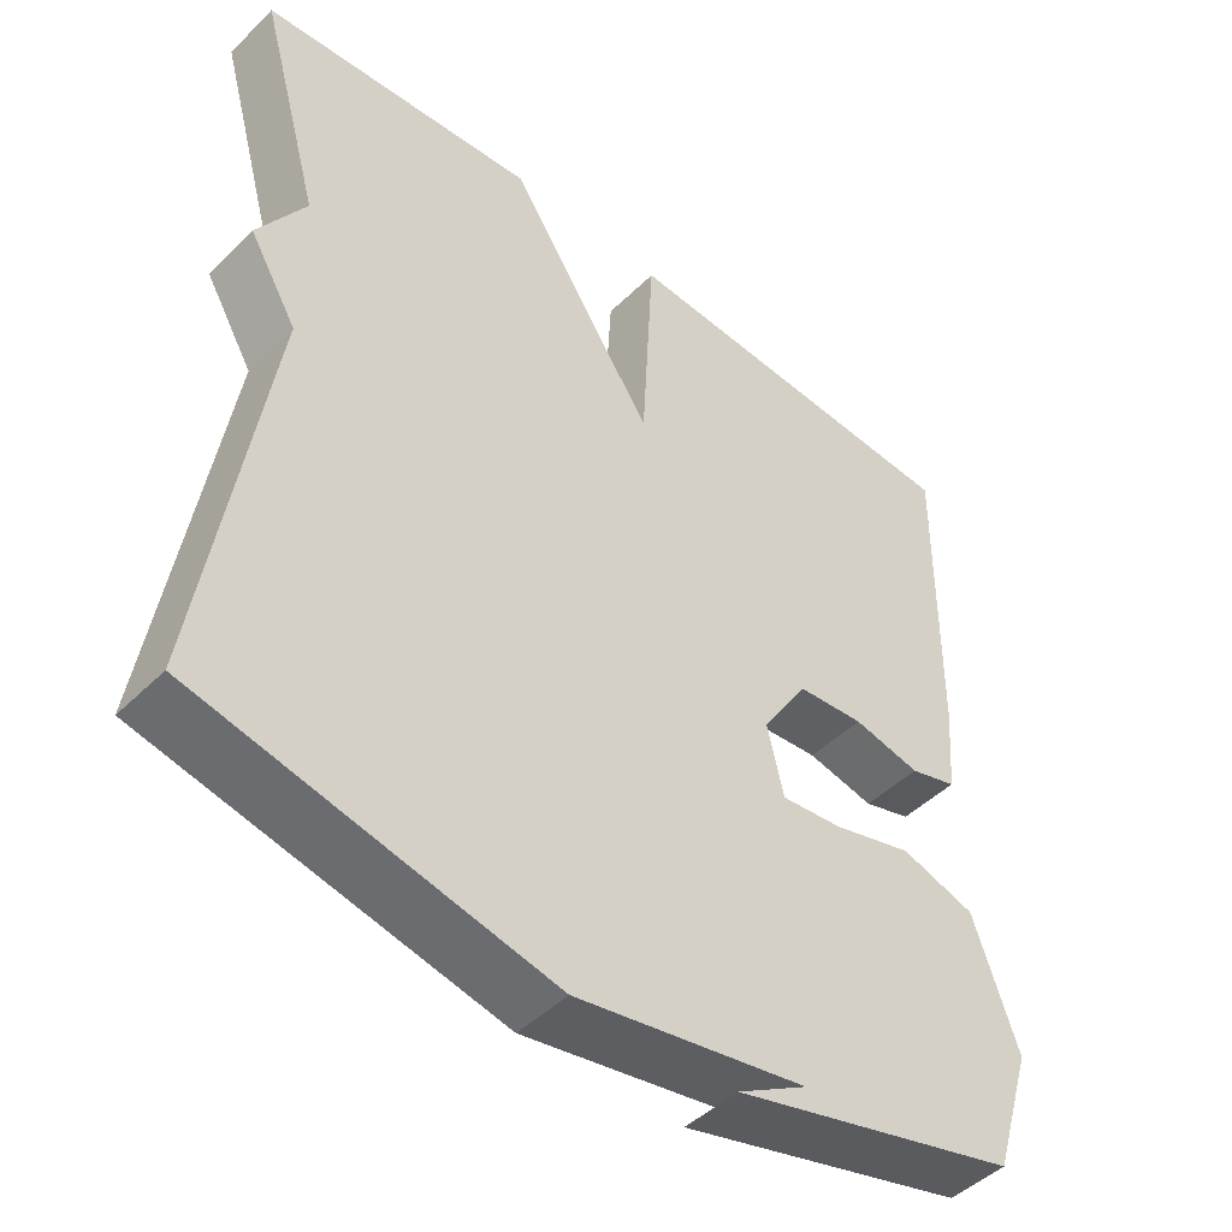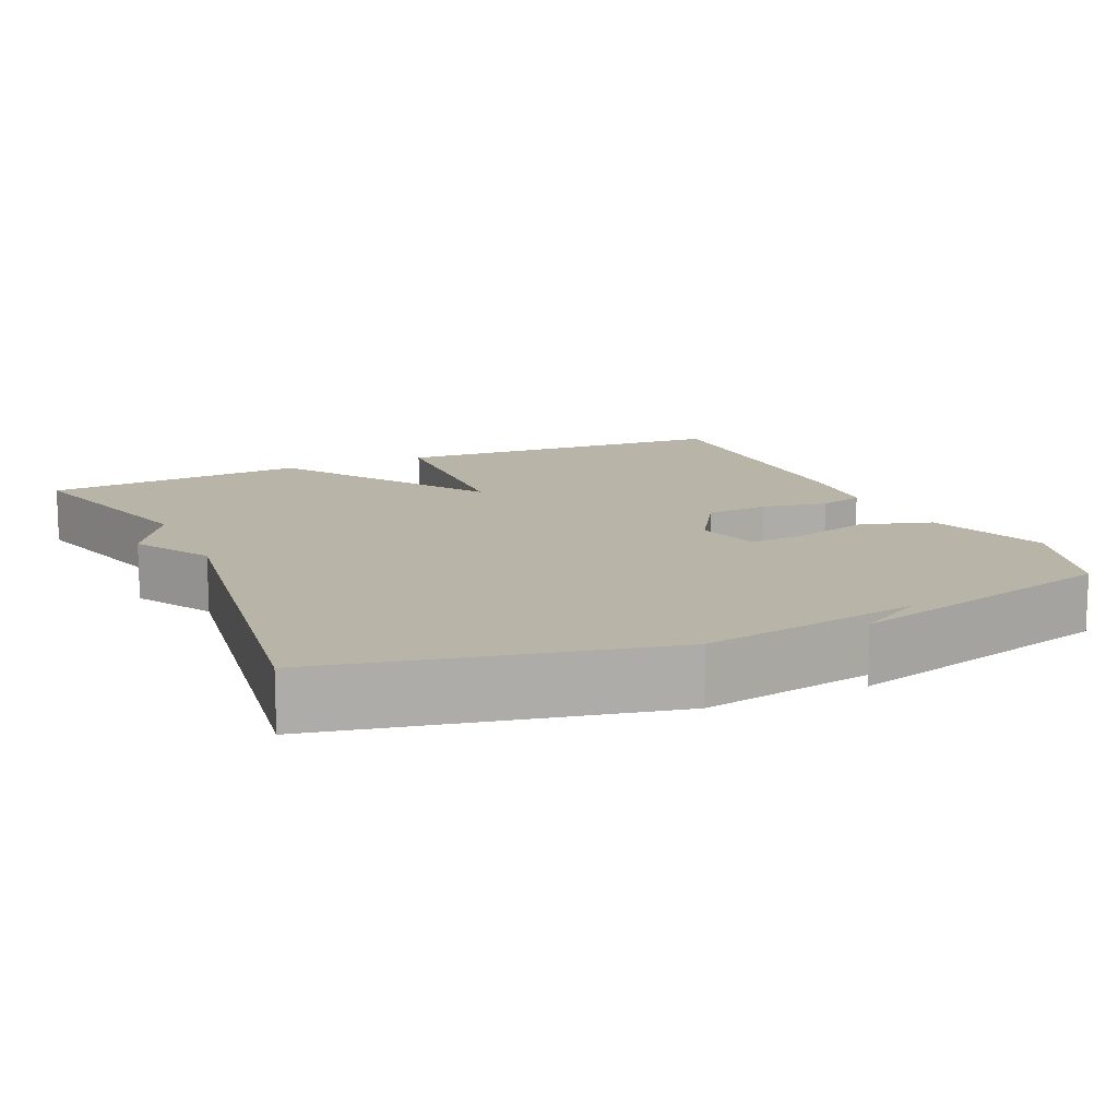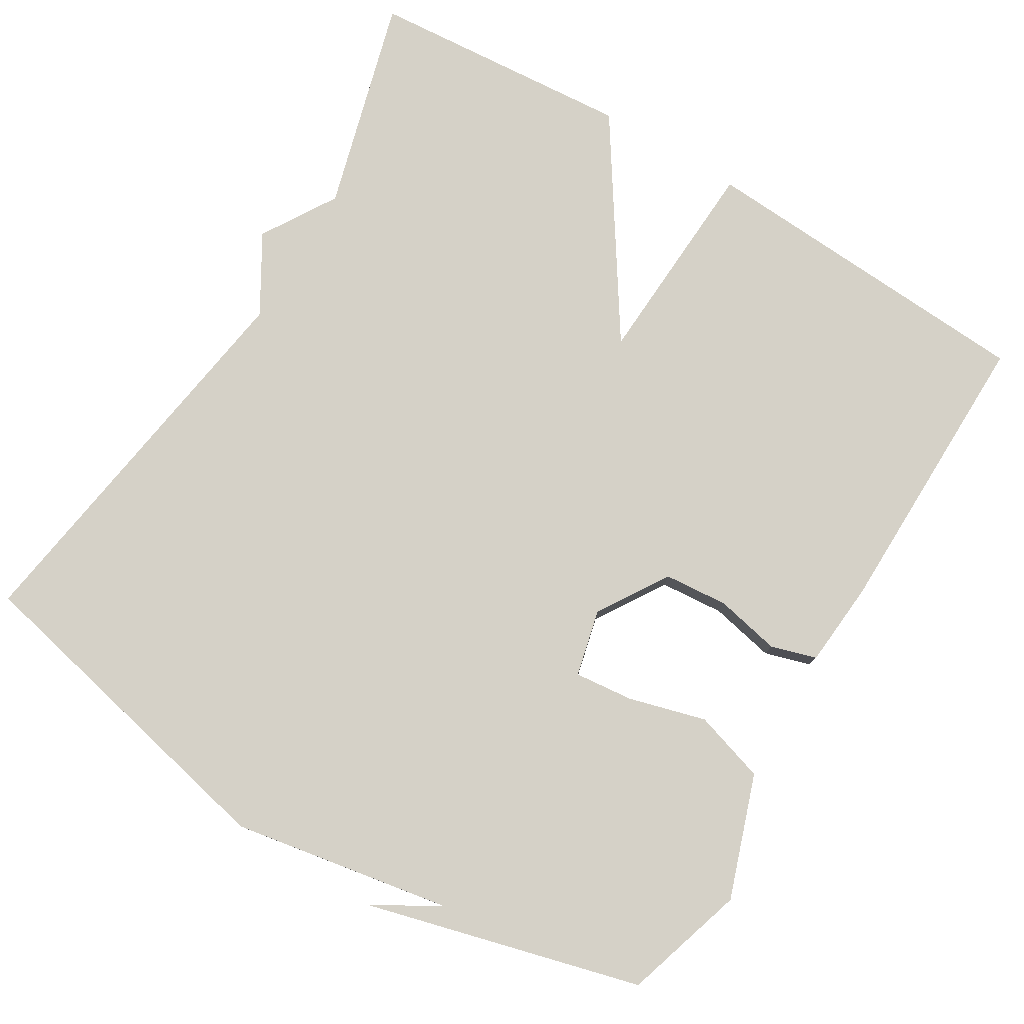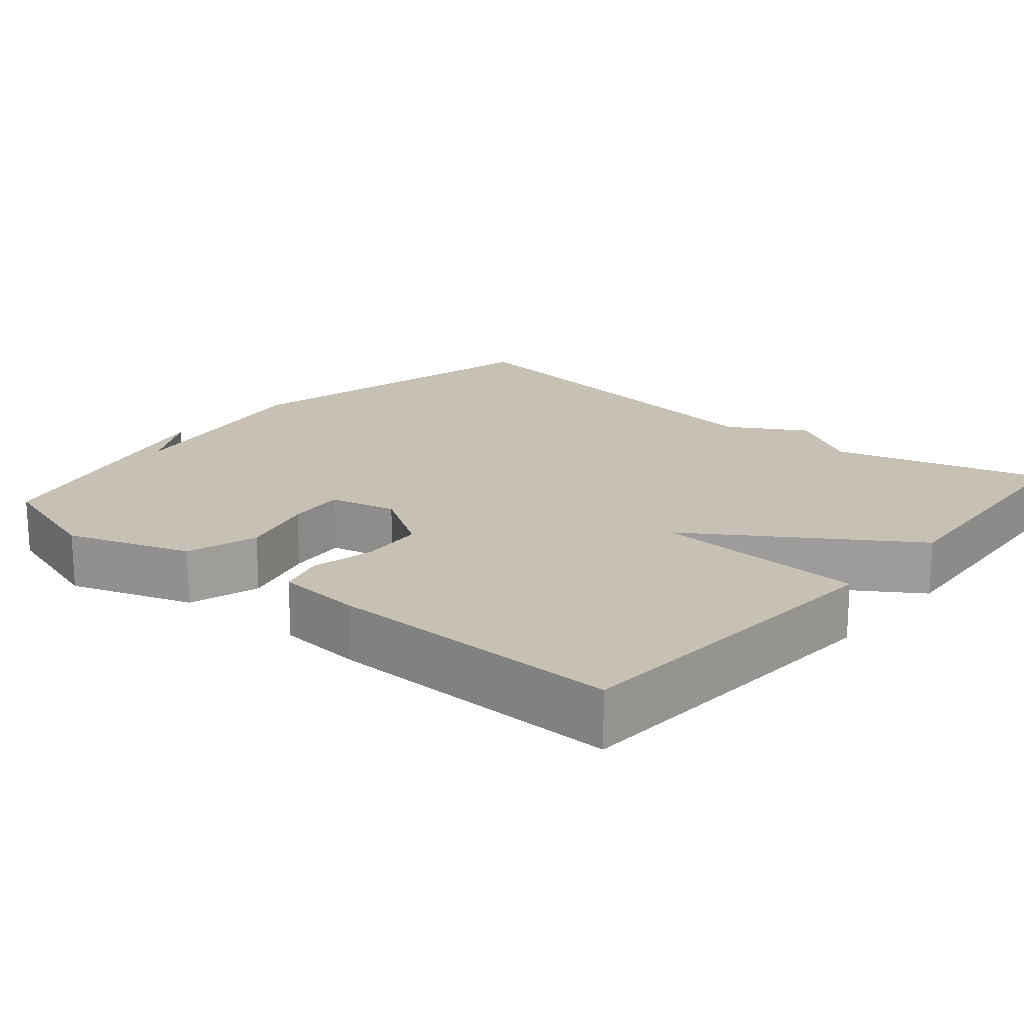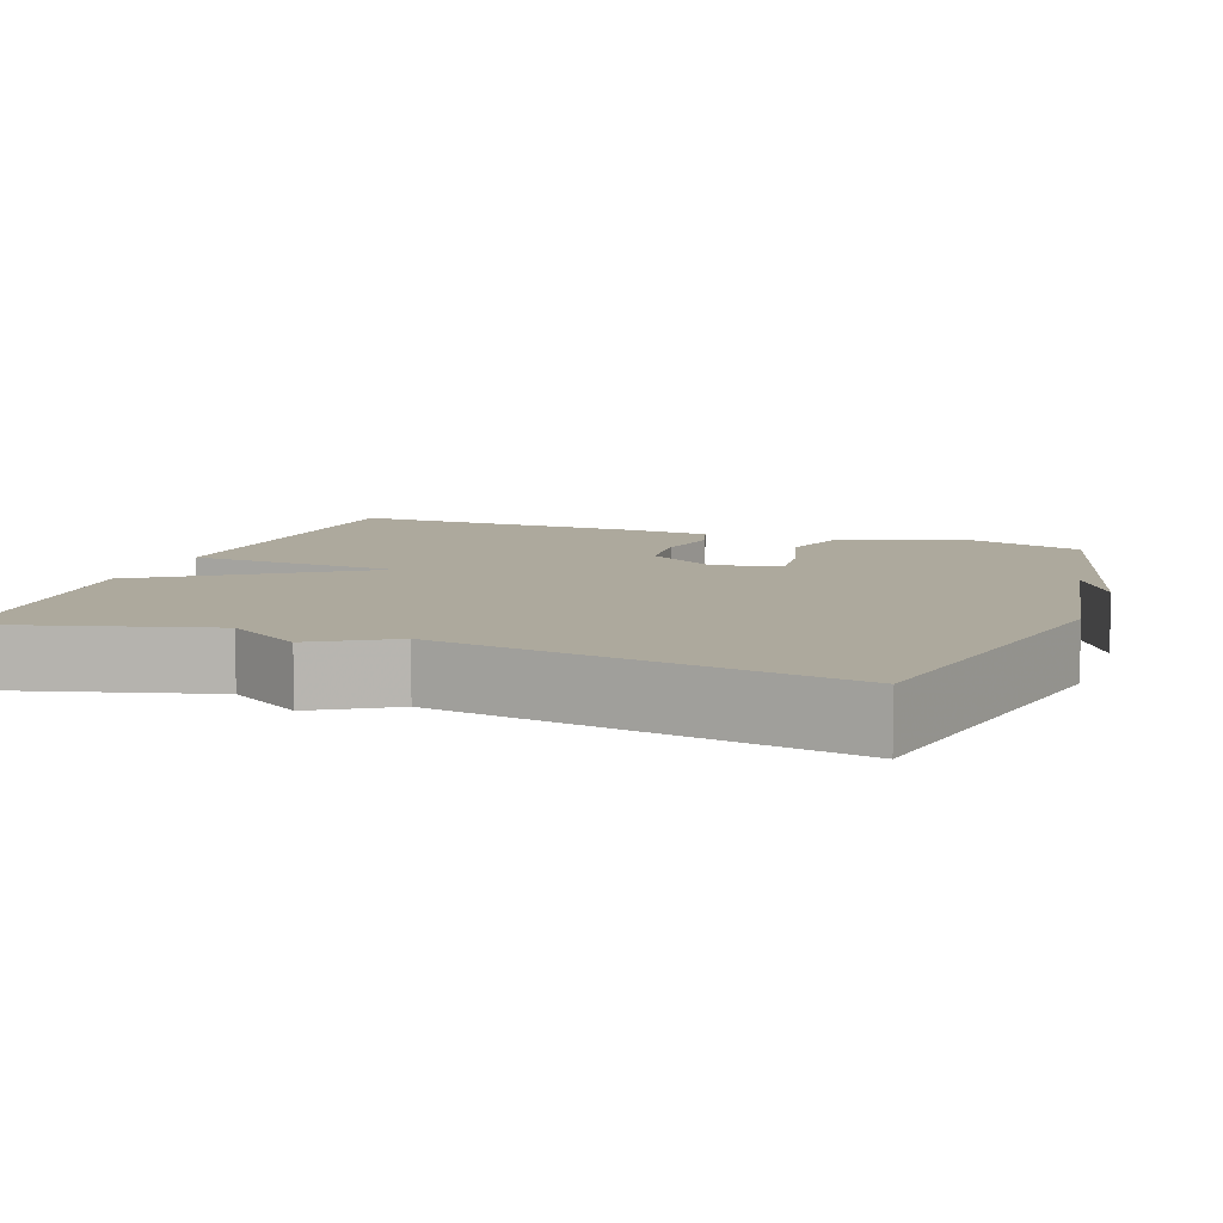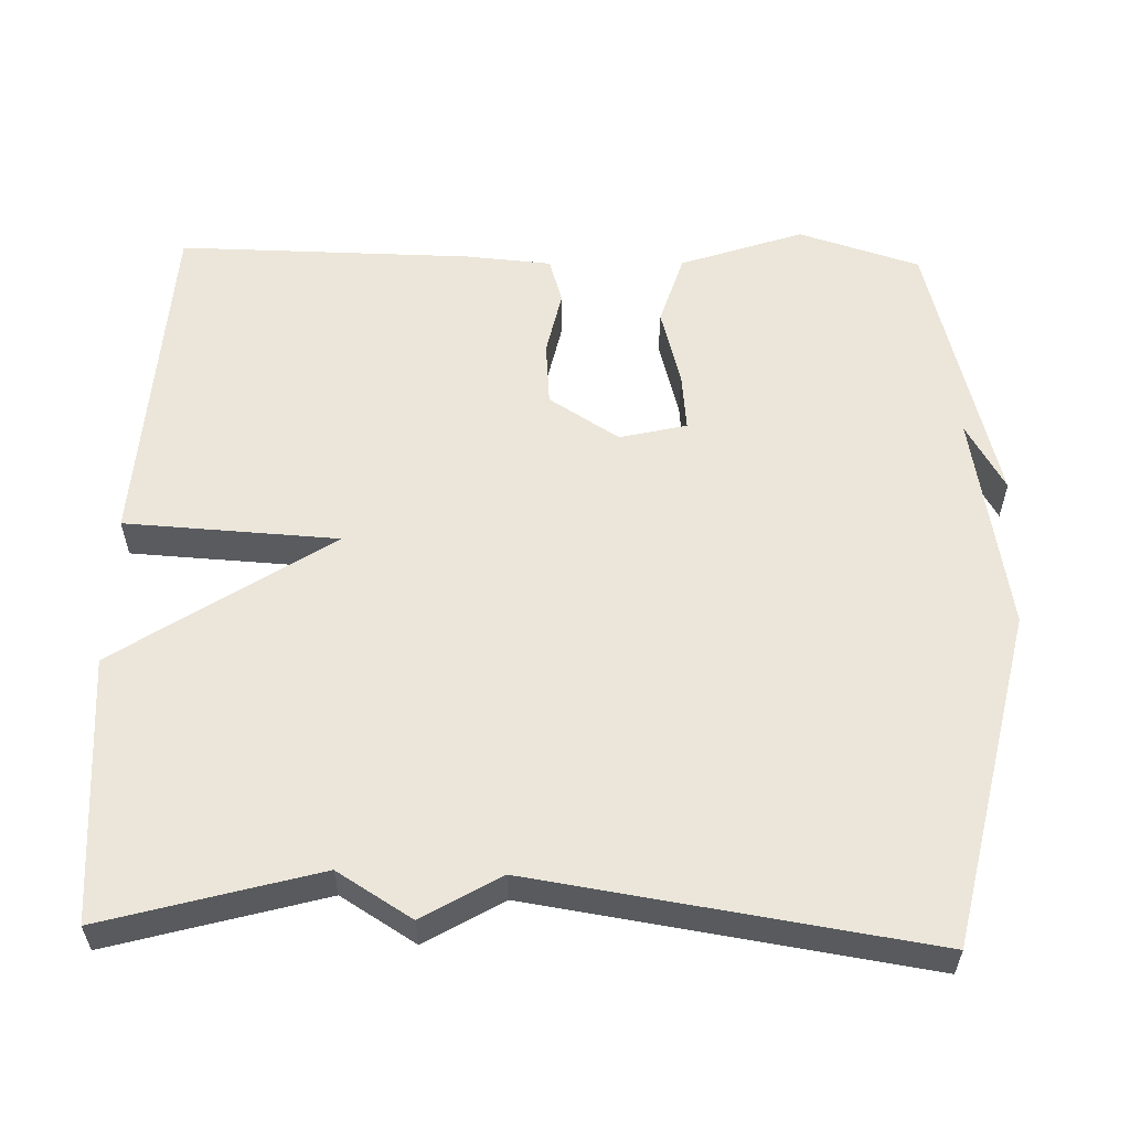
<metadata>
{"format":"obj","ext":"obj","renderer":"f3d","projection":"perspective","resolution":1024,"background":"white","views":[{"elev":-46.7,"azim":137.8,"up":"+Z"},{"elev":13.0,"azim":155.7,"up":"+Y"},{"elev":78.7,"azim":-148.9,"up":"+Y"},{"elev":18.5,"azim":-49.6,"up":"+Y"},{"elev":8.9,"azim":110.0,"up":"+Y"},{"elev":57.5,"azim":91.7,"up":"+Y"}]}
</metadata>
<code>
v -0.5 0.07 0.5
v -0.048 0.07 0.527
v -0.033 0.07 0.247
v 0.152 0.07 0.527
v 0.5 0.07 0.5
v 0.422 0.07 0.219
v 0.482 0.07 0.121
v 0.422 0.07 0.019
v 0.5 0.07 -0.5
v 0.061 0.07 -0.596
v -0.227 0.07 -0.545
v -0.139 0.07 -0.596
v -0.5 0.07 -0.5
v -0.549 0.07 -0.341
v -0.493 0.07 -0.18
v -0.399 0.07 -0.151
v -0.298 0.07 -0.179
v -0.221 0.07 -0.187
v -0.2 0.07 -0.099
v -0.258 0.07 -0.007
v -0.342 0.07 0
v -0.427 0.07 -0.018
v -0.487 0.07 0
v -0.496 0.07 0.113
v -0.5 0 0.5
v -0.048 0 0.527
v -0.033 0 0.247
v 0.152 0 0.527
v 0.5 0 0.5
v 0.422 0 0.219
v 0.482 0 0.121
v 0.422 0 0.019
v 0.5 0 -0.5
v 0.061 0 -0.596
v -0.227 0 -0.545
v -0.139 0 -0.596
v -0.5 0 -0.5
v -0.549 0 -0.341
v -0.493 0 -0.18
v -0.399 0 -0.151
v -0.298 0 -0.179
v -0.221 0 -0.187
v -0.2 0 -0.099
v -0.258 0 -0.007
v -0.342 0 0
v -0.427 0 -0.018
v -0.487 0 0
v -0.496 0 0.113
f 1 2 3
f 24 1 3
f 23 24 3
f 22 23 3
f 21 22 3
f 20 21 3
f 19 20 3
f 4 5 6
f 3 4 6
f 19 3 6
f 18 19 6
f 15 16 17
f 14 15 17
f 13 14 17
f 13 17 18
f 11 12 13
f 6 7 8
f 18 6 8
f 13 18 8
f 11 13 8
f 8 9 10 11
f 27 26 25
f 27 25 48
f 27 48 47
f 27 47 46
f 27 46 45
f 27 45 44
f 27 44 43
f 30 29 28
f 30 28 27
f 30 27 43
f 30 43 42
f 41 40 39
f 41 39 38
f 41 38 37
f 42 41 37
f 37 36 35
f 32 31 30
f 32 30 42
f 32 42 37
f 32 37 35
f 35 34 33 32
f 1 25 26 2
f 2 26 27 3
f 3 27 28 4
f 4 28 29 5
f 5 29 30 6
f 6 30 31 7
f 7 31 32 8
f 8 32 33 9
f 9 33 34 10
f 10 34 35 11
f 11 35 36 12
f 12 36 37 13
f 13 37 38 14
f 14 38 39 15
f 15 39 40 16
f 16 40 41 17
f 17 41 42 18
f 18 42 43 19
f 19 43 44 20
f 20 44 45 21
f 21 45 46 22
f 22 46 47 23
f 23 47 48 24
f 24 48 25 1

</code>
